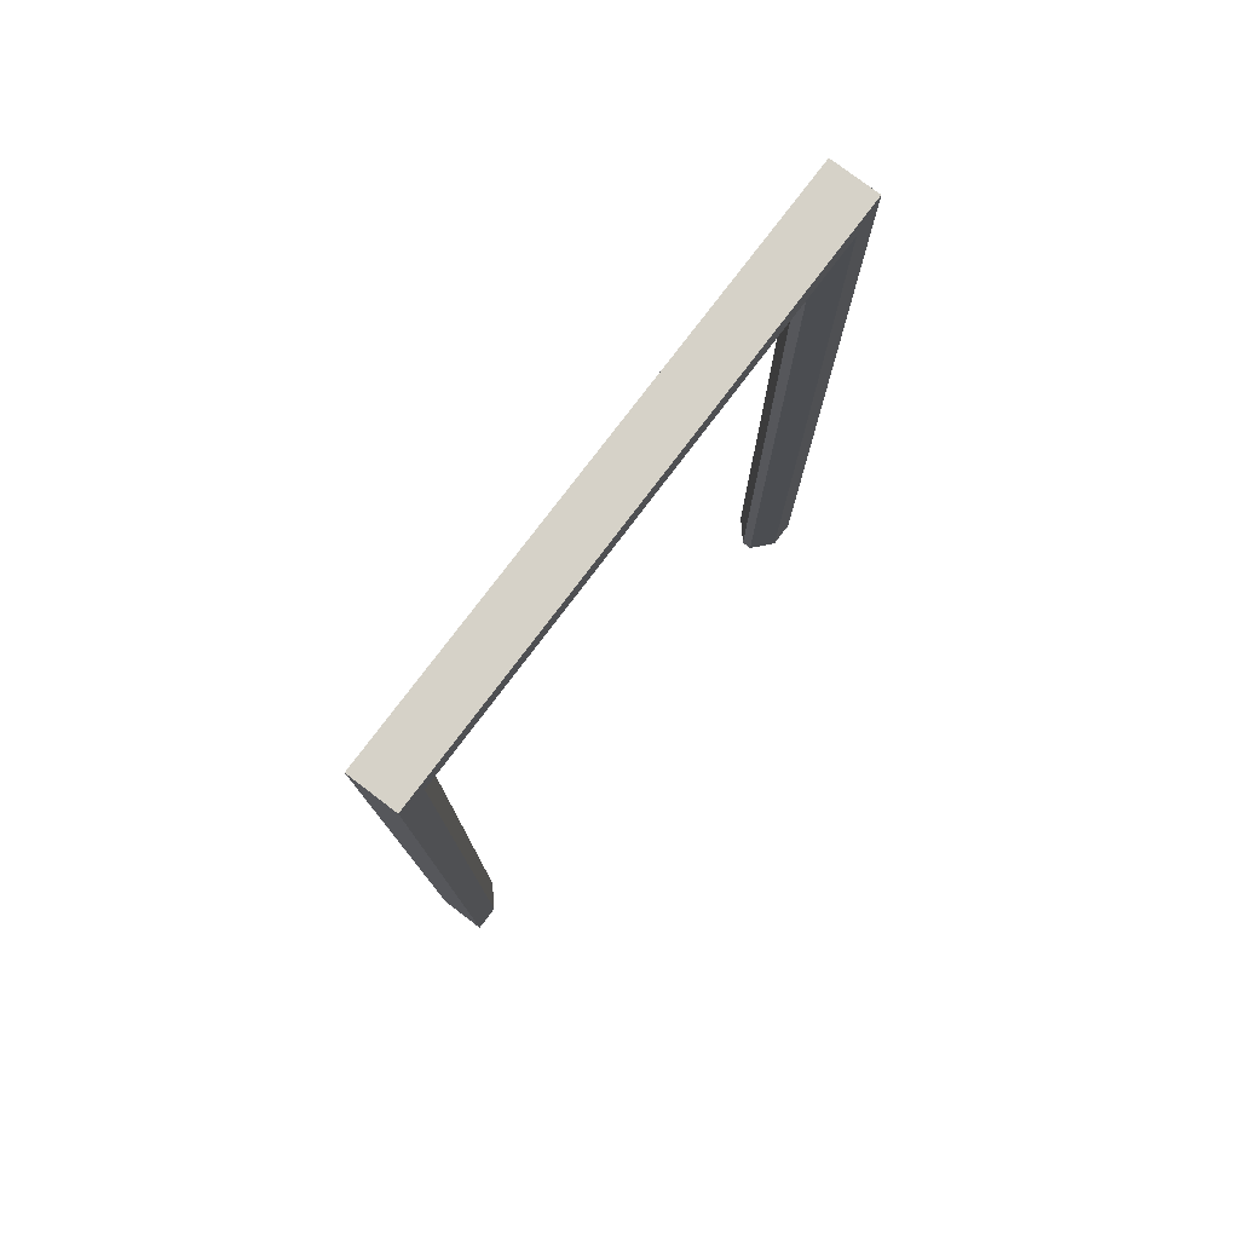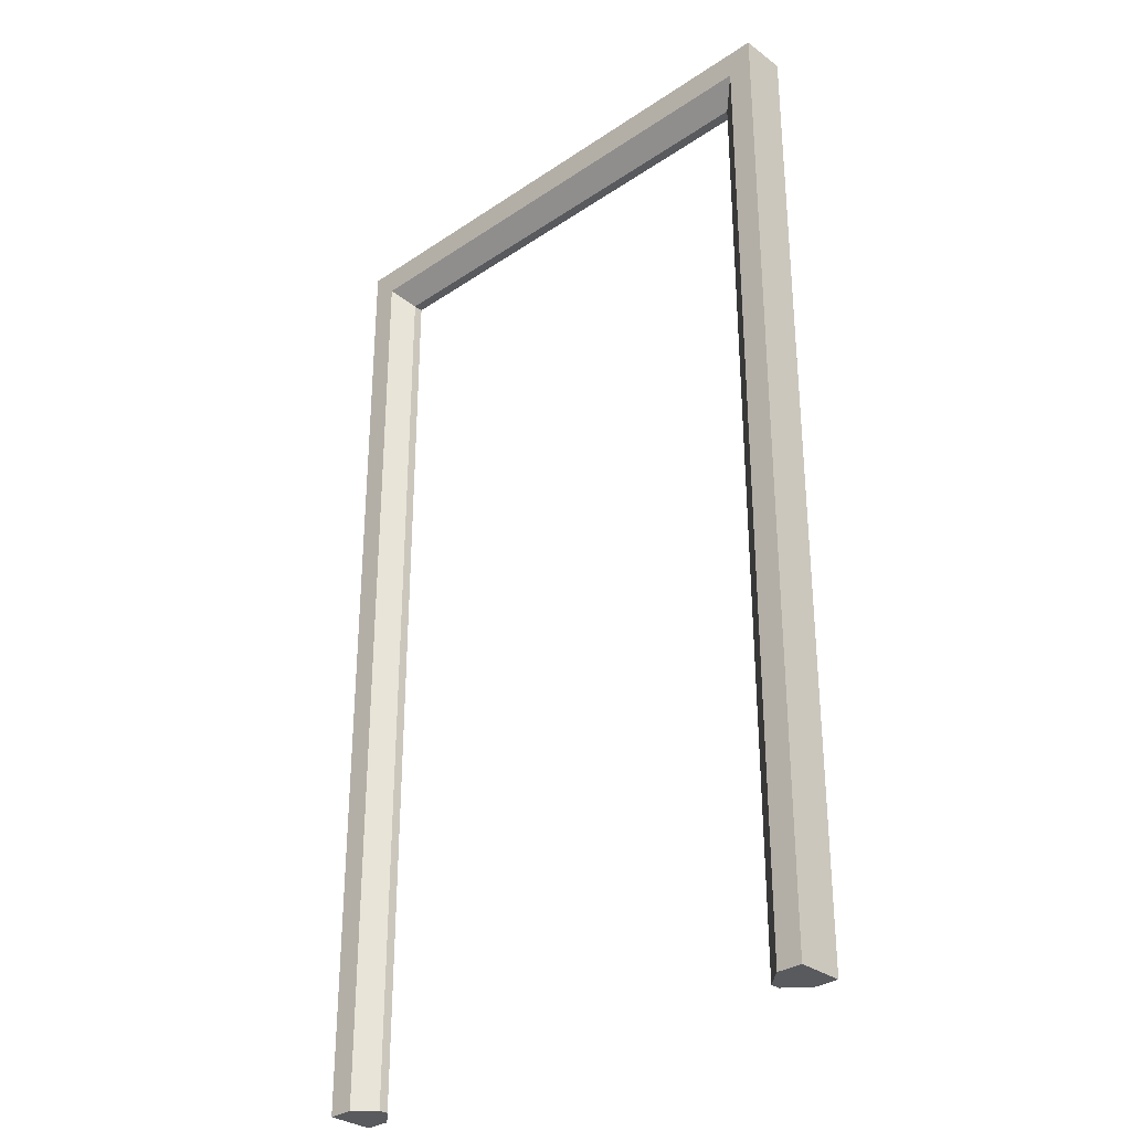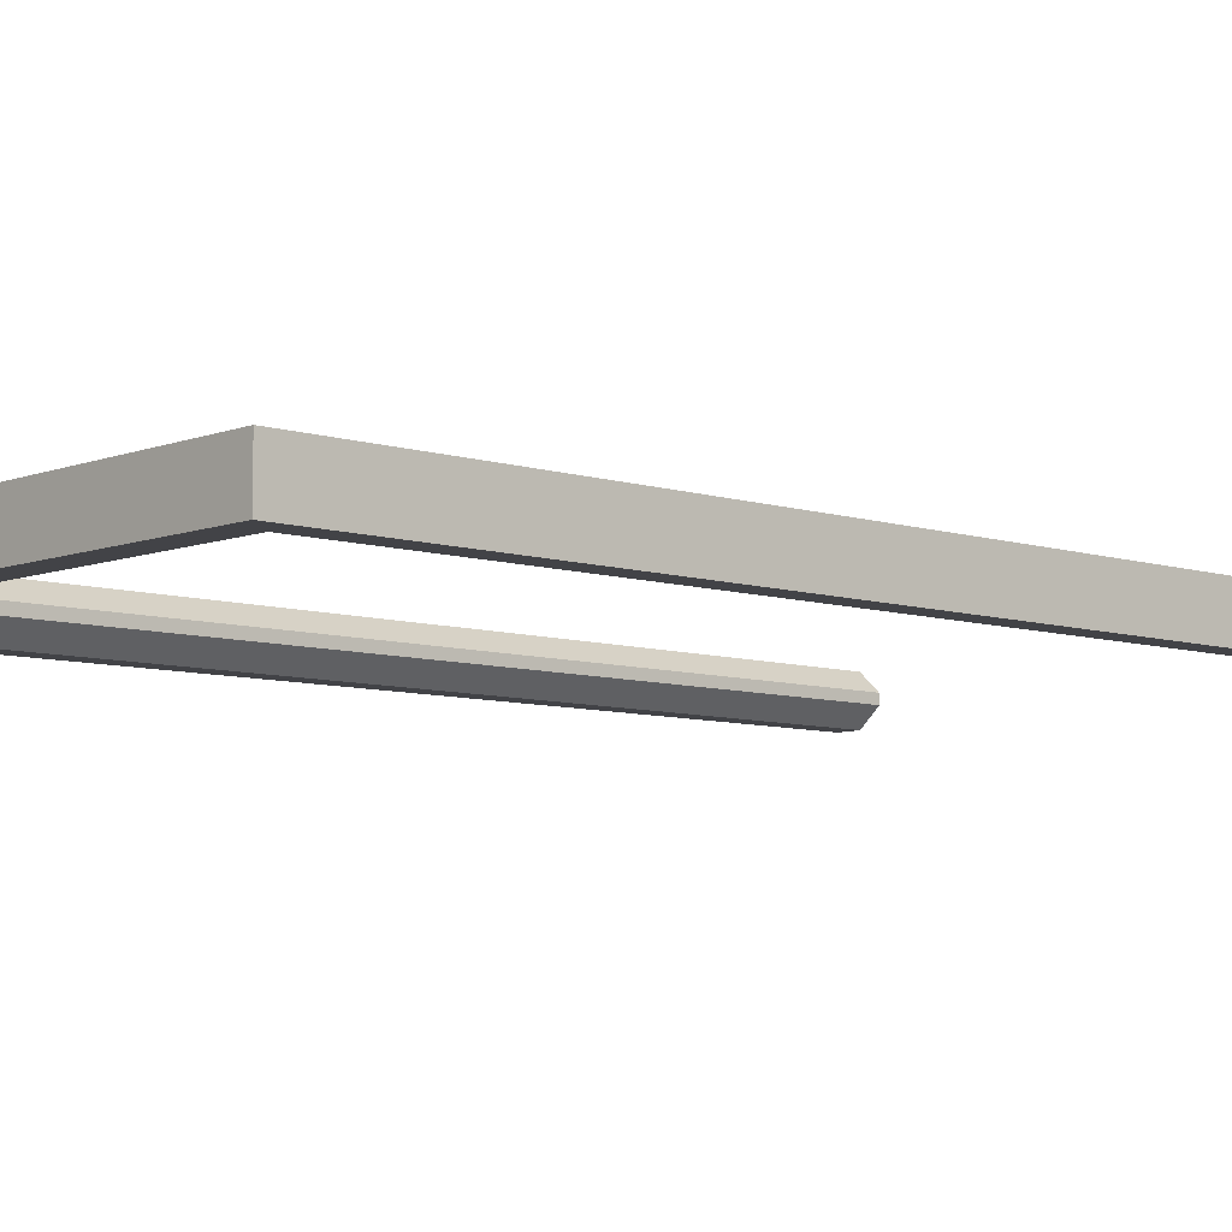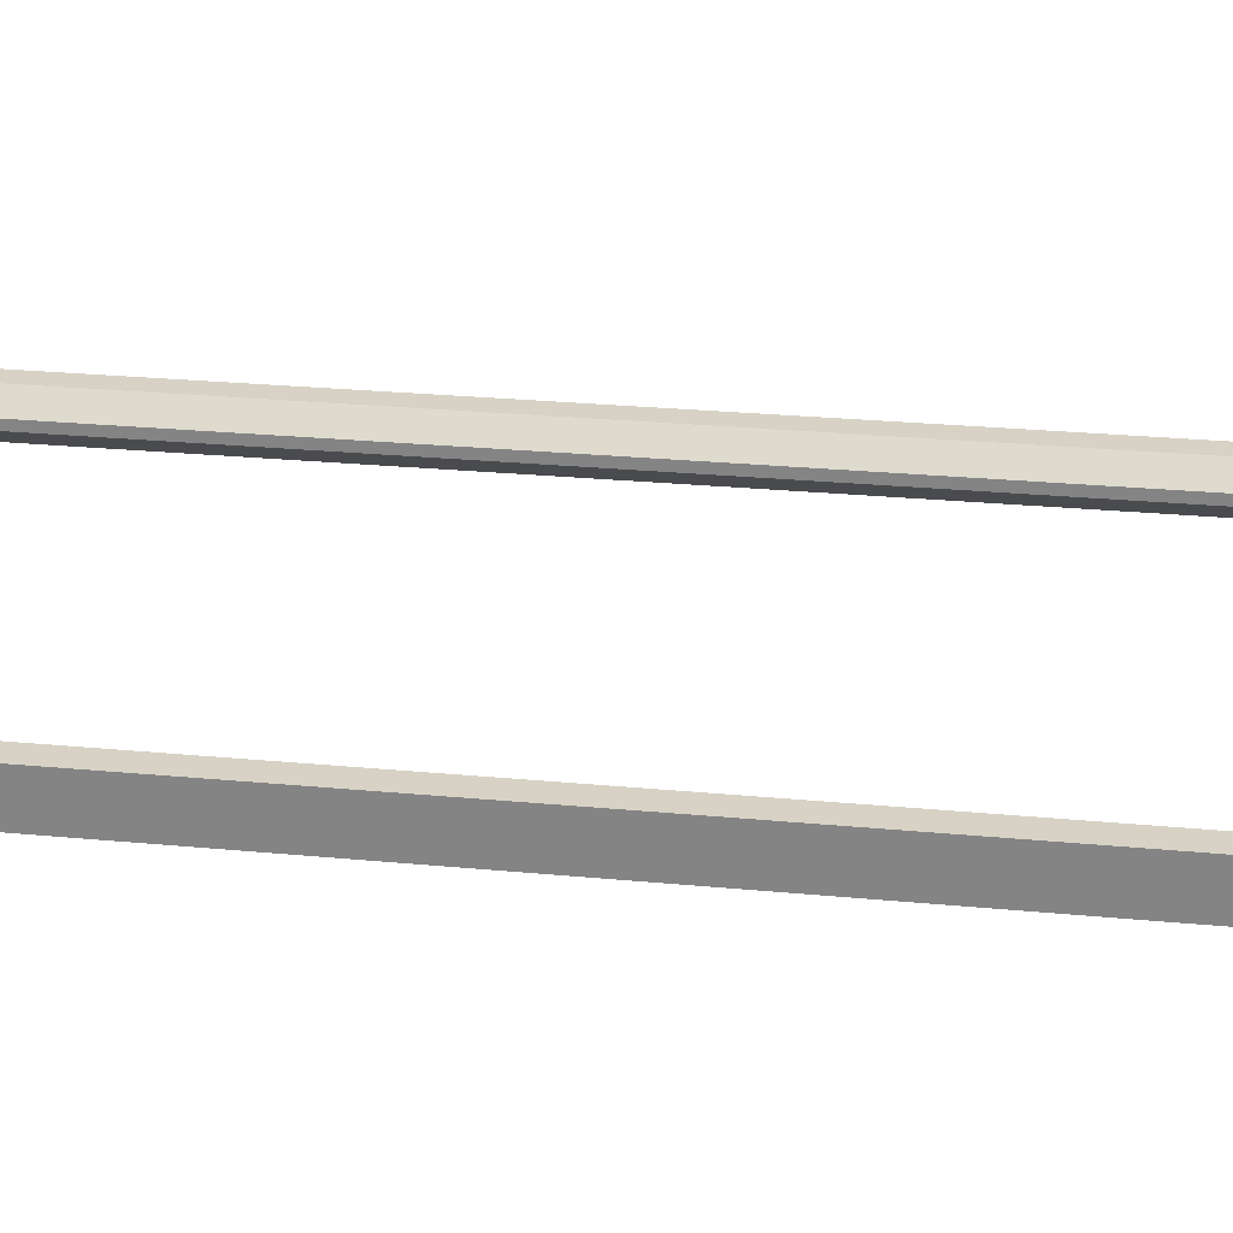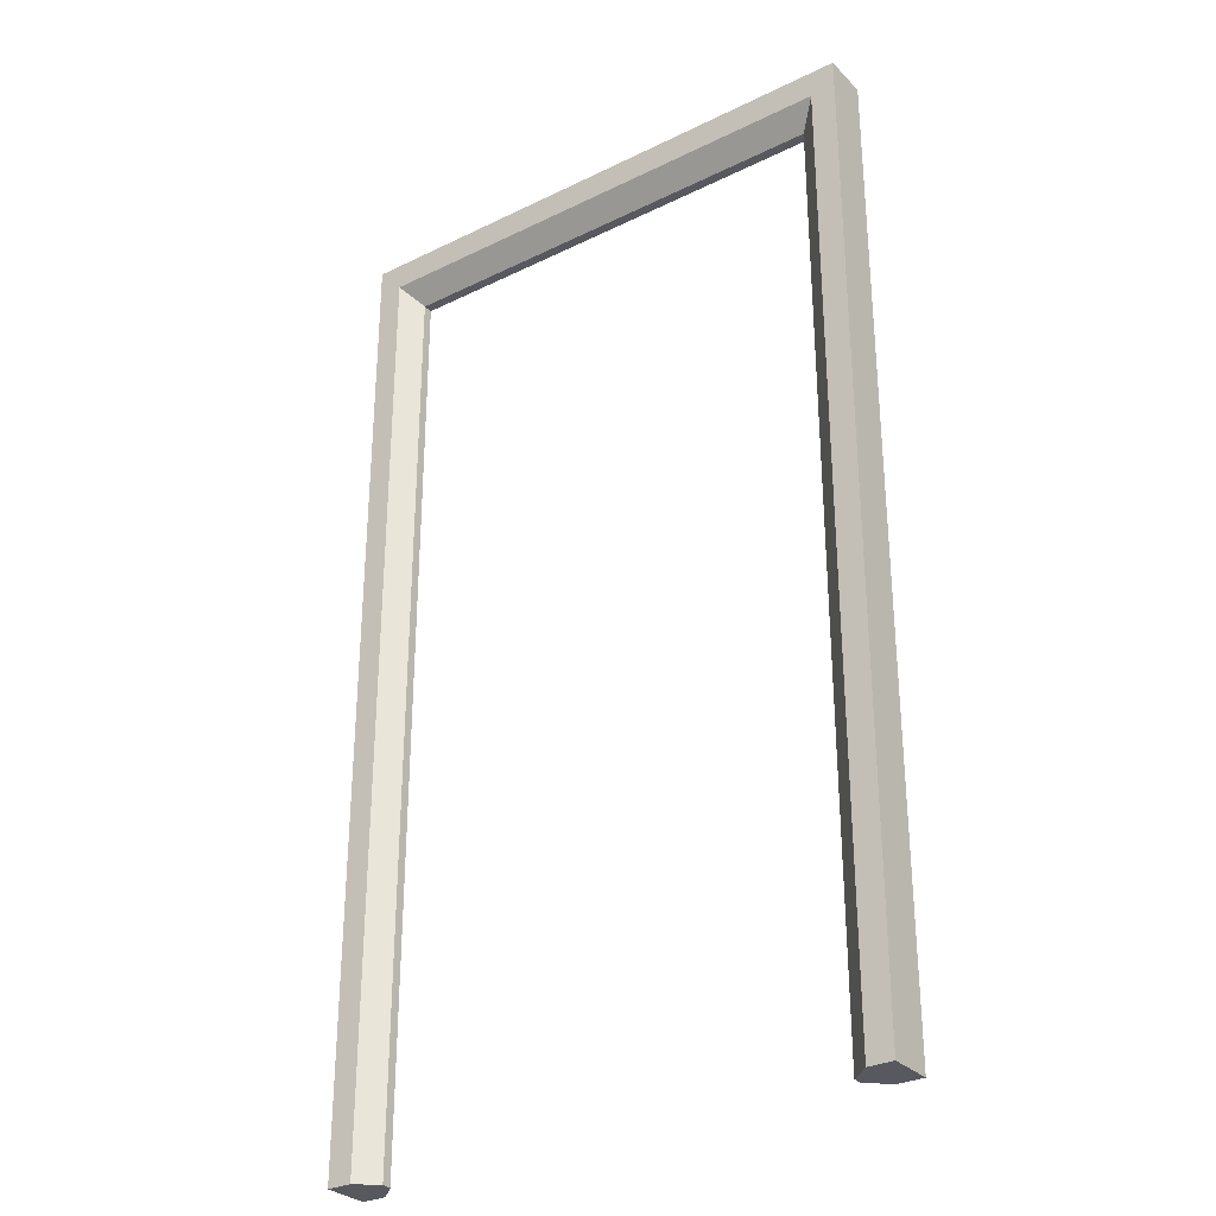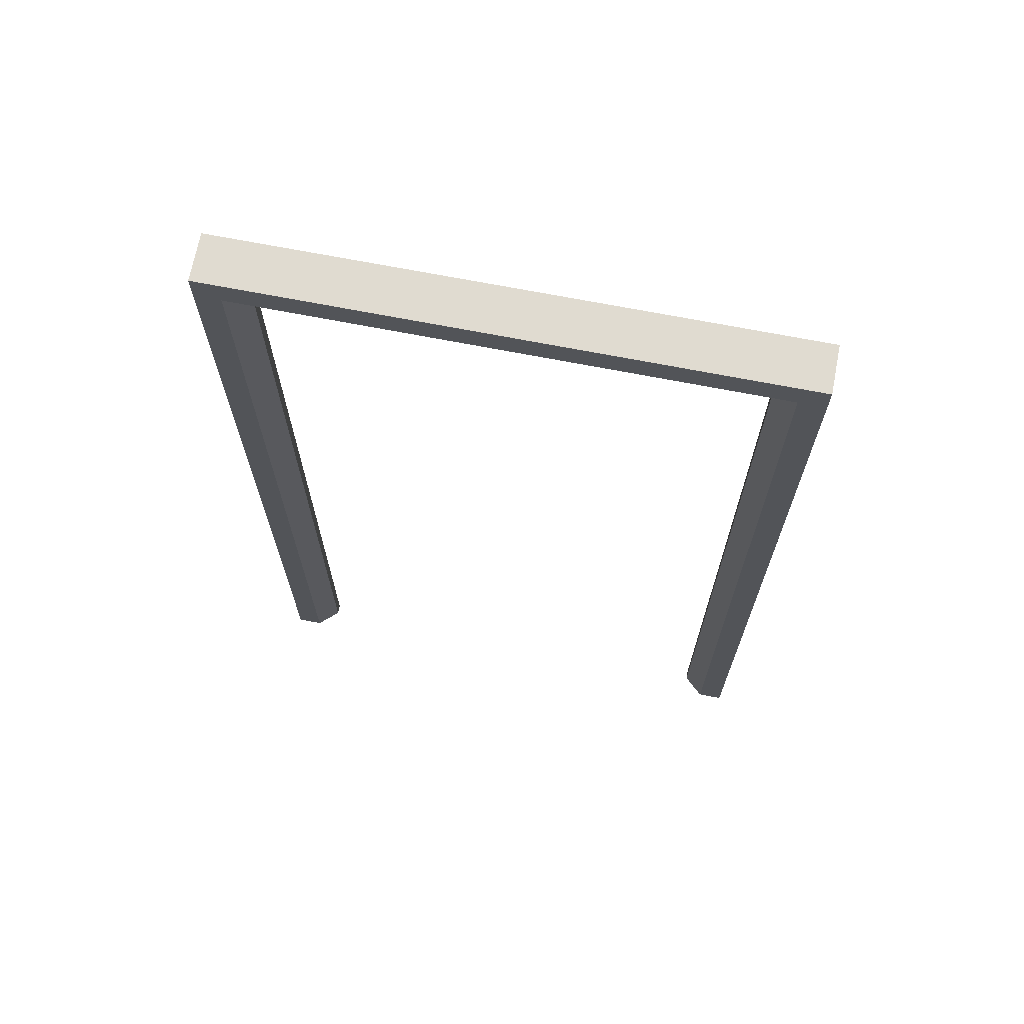
<metadata>
{"format":"obj","ext":"obj","renderer":"f3d","projection":"perspective","resolution":1024,"background":"white","views":[{"elev":78.4,"azim":-52.8,"up":"+Y"},{"elev":-31.5,"azim":-136.4,"up":"+Y"},{"elev":-7.4,"azim":-132.6,"up":"+Z"},{"elev":27.3,"azim":98.3,"up":"+Z"},{"elev":-30.3,"azim":35.4,"up":"+Y"},{"elev":69.9,"azim":11.0,"up":"+Y"}]}
</metadata>
<code>
v 90.27 0 79.66
v 75.35 0 73.72
v 90.27 320.7 79.66
v 90.27 320.7 64.58
v 90.27 0 64.58
v 75.35 0 70.52
v 75.35 303.9 73.72
v 75.35 303.9 70.52
v -90.27 0 79.66
v -75.35 0 73.72
v -90.27 320.7 79.66
v -90.27 320.7 64.58
v -90.27 0 64.58
v -75.35 0 70.52
v -75.35 303.9 73.72
v -75.35 303.9 70.52
v -82.04 311.4 79.66
v -82.04 0 79.66
v -82.04 0 64.58
v -82.04 311.4 64.58
v 82.04 311.4 64.58
v 82.04 0 64.58
v 82.04 0 79.66
v 82.04 311.4 79.66
v -82.04 156.1 79.66
v -75.35 156.1 73.72
v -75.35 156.1 70.52
v -82.04 156.1 64.58
v -90.27 156.2 64.58
v -90.27 156.2 79.66
v 82.04 156.1 79.66
v 75.35 156.1 73.72
v 75.35 156.1 70.52
v 82.04 156.1 64.58
v 90.27 156.2 64.58
v 90.27 156.2 79.66
f 22 23 2 6
f 2 32 33 6
f 35 36 1 5
f 25 26 15 17
f 4 12 11 3
f 16 27 28 20
f 19 14 10 18
f 26 27 16 15
f 29 30 11 12
f 8 7 15 16
f 24 17 15 7
f 8 16 20 21
f 31 32 2 23
f 33 34 22 6
f 30 25 17 11
f 13 19 18 9
f 20 28 29 12
f 21 20 12 4
f 22 34 35 5
f 5 1 23 22
f 36 31 23 1
f 3 11 17 24
f 18 10 26 25
f 10 14 27 26
f 28 27 14 19
f 29 28 19 13
f 13 9 30 29
f 9 18 25 30
f 24 7 32 31
f 33 32 7 8
f 8 21 34 33
f 35 34 21 4
f 4 3 36 35
f 3 24 31 36

</code>
